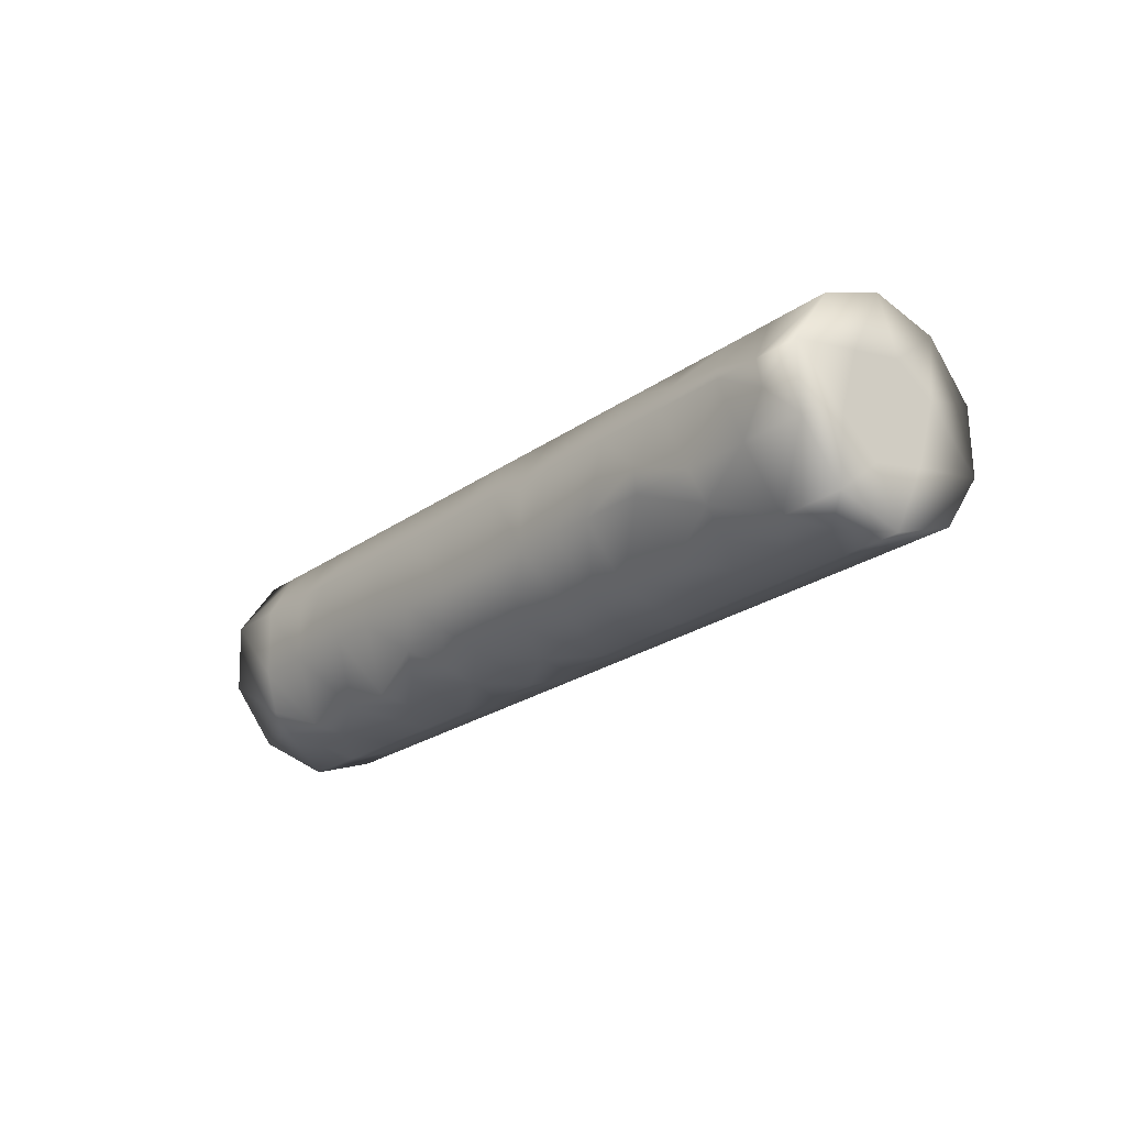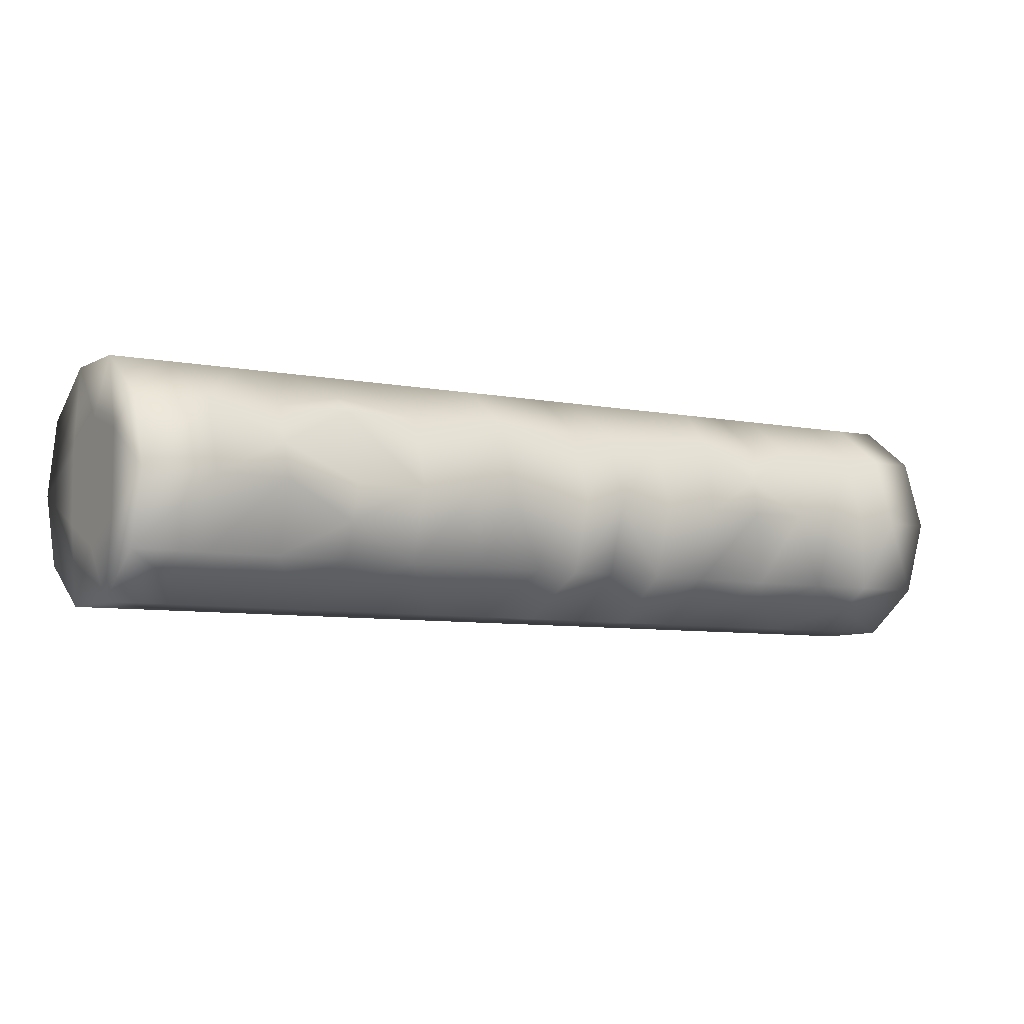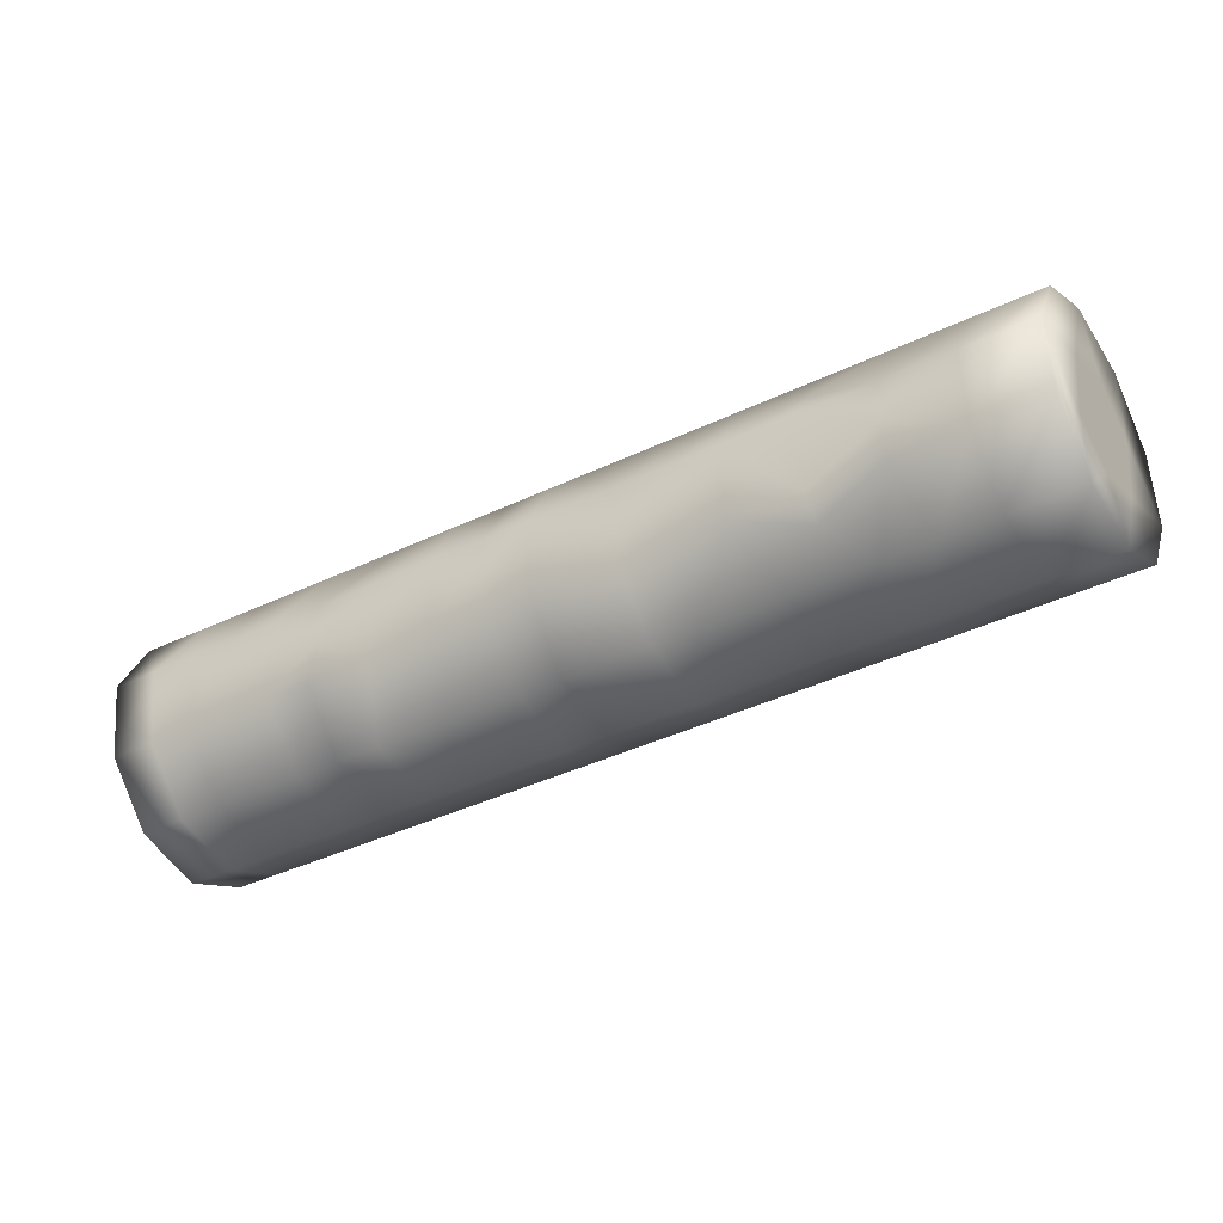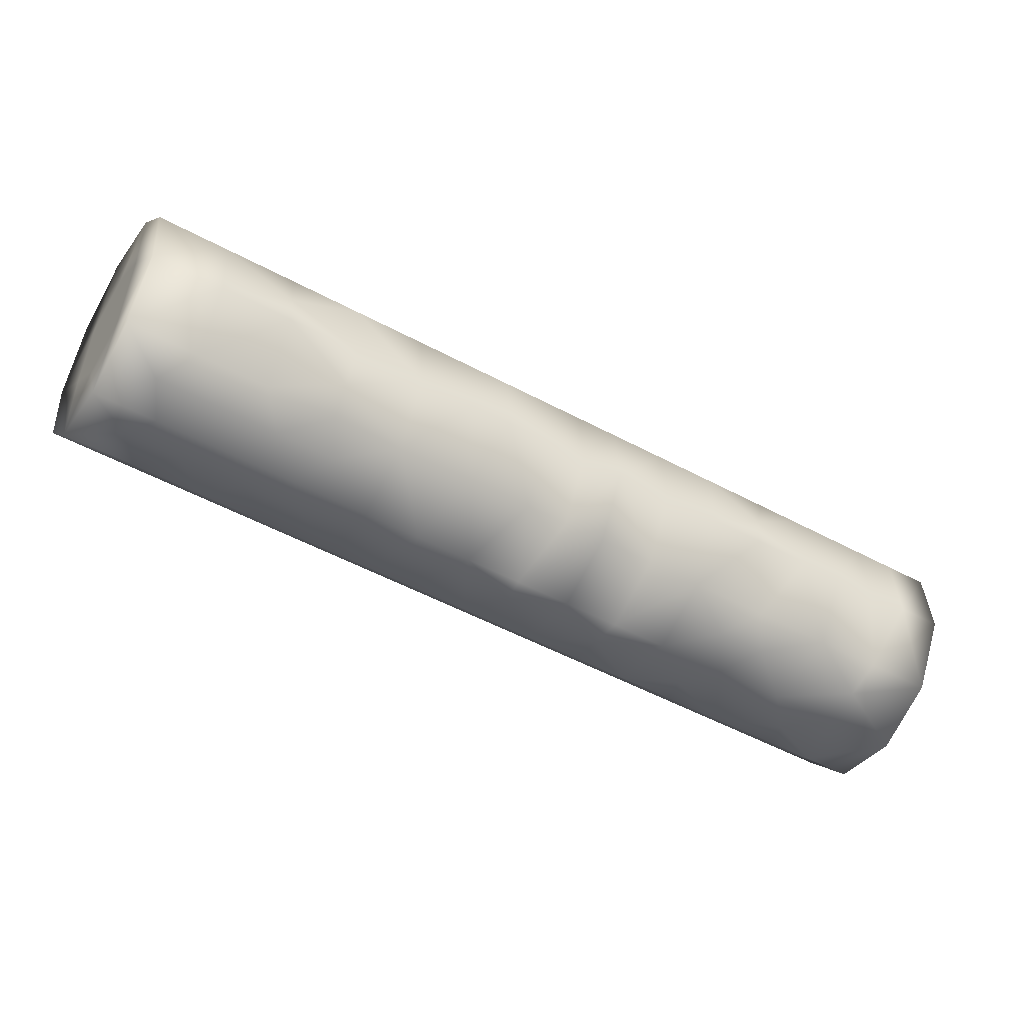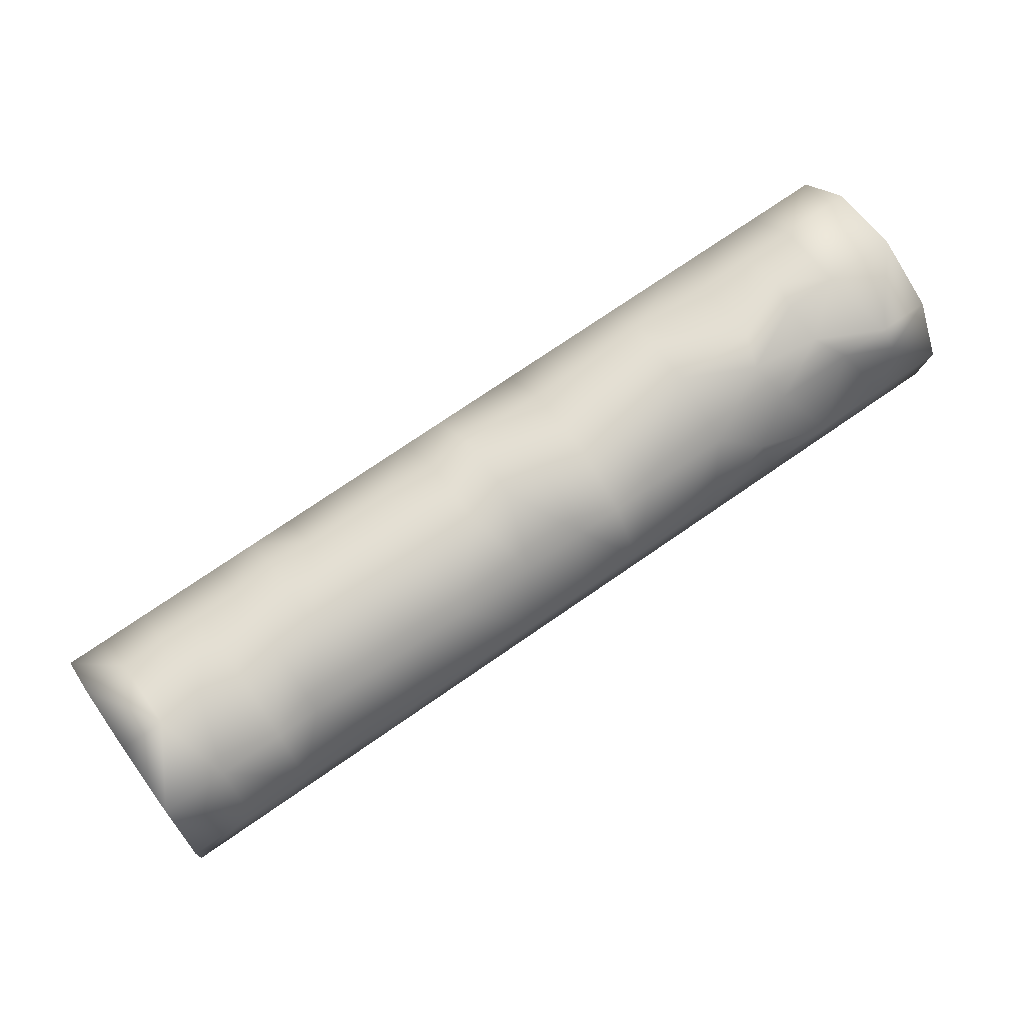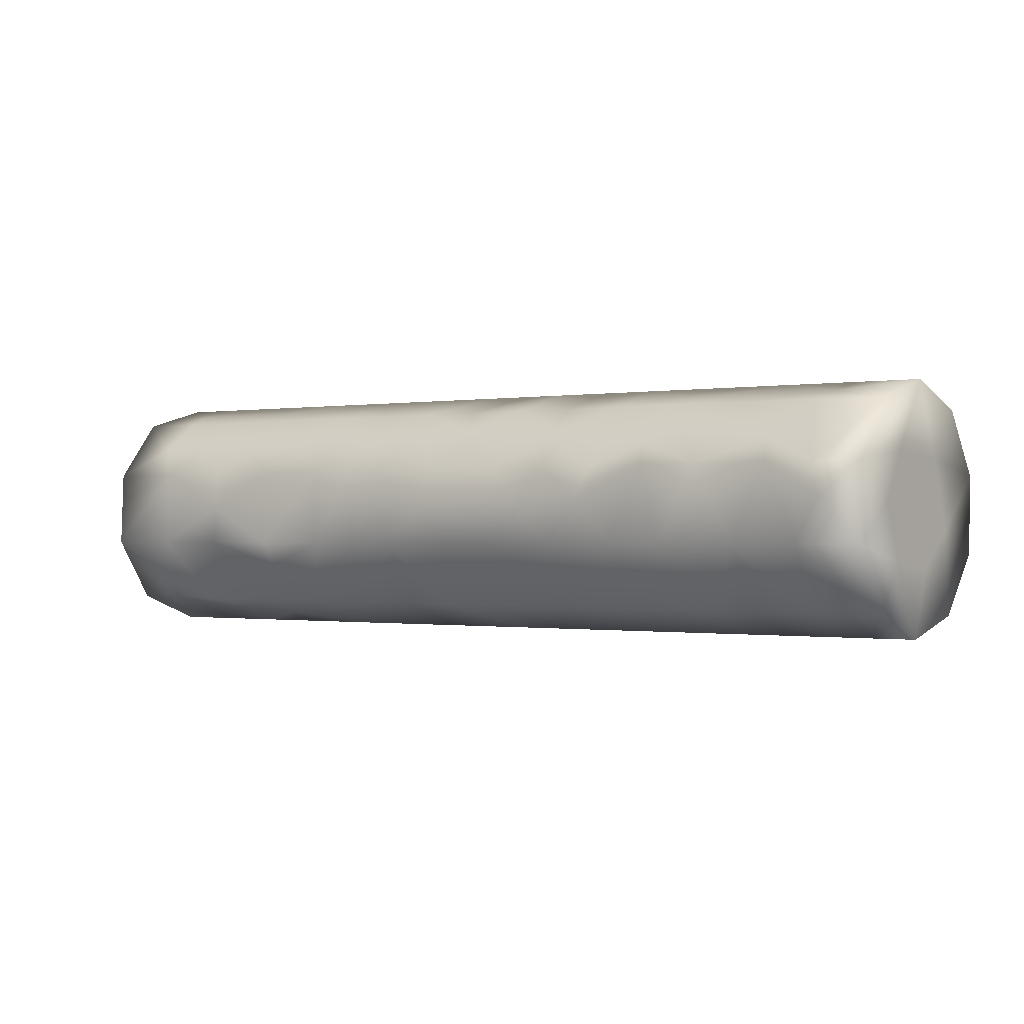
<metadata>
{"format":"obj","ext":"obj","renderer":"f3d","projection":"perspective","resolution":1024,"background":"white","views":[{"elev":-21.2,"azim":81.5,"up":"+Z"},{"elev":68.9,"azim":169.6,"up":"+Y"},{"elev":56.7,"azim":-4.8,"up":"+Y"},{"elev":36.8,"azim":176.3,"up":"+Y"},{"elev":-44.0,"azim":15.6,"up":"+Y"},{"elev":-61.3,"azim":-161.8,"up":"+Y"}]}
</metadata>
<code>
v -30.39 -56.61 -81.34
v -30.79 -55.96 -81.08
v -29.59 -55.24 -81.05
v -27.72 -55.01 -81.27
v -31.04 -55.57 -80.43
v -29.44 -54.61 -80.39
v -31.05 -55.59 -79.62
v -29.45 -54.62 -79.58
v -30.82 -56.01 -78.98
v -29.21 -55.04 -78.94
v -30.43 -56.67 -78.74
v -28.82 -55.7 -78.7
v -30.03 -57.32 -79
v -28.43 -56.35 -78.95
v -29.78 -57.71 -79.65
v -28.17 -56.74 -79.61
v -29.77 -57.69 -80.45
v -28.56 -56.97 -80.42
v -30 -57.27 -81.1
v -28.4 -56.31 -81.06
v -27.04 -53.71 -80.99
v -25.57 -53.72 -81.22
v -27.29 -53.32 -80.33
v -27.3 -53.34 -79.53
v -27.07 -53.76 -78.88
v -26.68 -54.42 -78.64
v -26.28 -55.07 -78.9
v -25.83 -55.34 -79.55
v -26.02 -55.44 -80.36
v -26.25 -55.02 -81
v -24.9 -52.43 -80.93
v -23.03 -52.19 -81.15
v -25.15 -52.04 -80.28
v -25.16 -52.05 -79.48
v -24.67 -52.32 -78.82
v -24.28 -52.98 -78.58
v -23.9 -53.63 -78.84
v -23.64 -54.02 -79.49
v -23.88 -54.16 -80.3
v -24.11 -53.74 -80.95
v -22.22 -50.82 -80.87
v -21.82 -51.47 -81.12
v -22.47 -50.43 -80.21
v -22.48 -50.44 -79.41
v -22.25 -50.86 -78.76
v -21.86 -51.52 -78.52
v -21.46 -52.17 -78.78
v -21.21 -52.56 -79.43
v -21.2 -52.55 -80.24
v -21.43 -52.13 -80.88
v -21.84 -51.5 -79.81
v -30.39 -56.68 -80.07
v -21.72 -51.66 -80.44
v -22.04 -51.14 -80.33
v -22.19 -50.93 -79.52
v -21.96 -51.32 -79.2
v -21.63 -51.86 -79.3
v -21.5 -52.05 -80.02
v -30.4 -56.62 -80.74
v -30.13 -57.09 -80.46
v -30.08 -57.21 -79.86
v -30.32 -56.81 -79.45
v -30.63 -56.29 -79.5
v -27.94 -55.68 -81.14
v -26.98 -55.01 -81.14
v -27.33 -55.67 -81.03
v -26.02 -54.35 -81.13
v -24.91 -54.22 -80.97
v -23.8 -53.11 -81.06
v -22.6 -52.38 -81.03
v -22.77 -52.93 -80.92
v -29.06 -55.81 -81.3
v -28.39 -54.96 -81.15
v -30.24 -55.09 -80.41
v -30.25 -55.11 -79.6
v -30.02 -55.52 -78.96
v -29.63 -56.18 -78.72
v -29.23 -56.83 -78.97
v -29.18 -57.35 -79.63
v -28.11 -54.36 -81.01
v -26.64 -54.36 -81.24
v -28.36 -53.96 -80.36
v -28.41 -54.56 -78.92
v -28.02 -55.22 -78.68
v -27.62 -55.87 -78.93
v -27.57 -56.38 -79.59
v -27.07 -55.74 -80.76
v -26.24 -53.23 -80.97
v -24.5 -53.08 -81.19
v -24.2 -52.45 -81.05
v -26.49 -52.84 -80.31
v -26.5 -52.86 -79.51
v -26.26 -53.27 -78.86
v -25.87 -53.93 -78.62
v -25.48 -54.58 -78.88
v -25.23 -54.98 -79.54
v -24.81 -54.72 -80.33
v -23.56 -51.62 -80.9
v -23.81 -51.23 -80.24
v -23.81 -51.24 -79.84
v -23.92 -51.87 -78.81
v -23.53 -52.53 -78.56
v -23.14 -53.18 -78.82
v -22.88 -53.57 -79.48
v -22.54 -53.35 -80.27
v -29.84 -54.85 -80.4
v -29.85 -54.86 -79.59
v -29.61 -55.28 -78.95
v -29.22 -55.94 -78.71
v -28.83 -56.59 -78.96
v -29.1 -56.73 -81.08
v -27.58 -54.03 -81
v -27.83 -53.64 -80.35
v -27.84 -53.66 -79.54
v -27.21 -54.74 -78.66
v -27.02 -55.51 -78.92
v -26.57 -55.78 -79.57
v -26.62 -55.8 -80.37
v -27.86 -55.99 -81.04
v -25.68 -52.36 -80.29
v -25.7 -52.37 -79.49
v -25.46 -52.79 -78.84
v -25.07 -53.45 -78.6
v -24.67 -54.1 -78.86
v -24.42 -54.49 -79.51
v -22.89 -51.22 -80.88
v -24.48 -51.63 -80.26
v -22.92 -51.26 -78.78
v -22.53 -51.92 -78.54
v -22.13 -52.57 -78.8
v -22.14 -53.13 -79.46
v -21.87 -52.95 -80.25
v -23.44 -53.34 -80.93
v -26.79 -55.34 -81.02
v -22.1 -52.53 -80.9
v -30.19 -55.6 -81.07
v -29.96 -55.91 -81.2
v -28.39 -55.41 -81.29
v -29.73 -56.21 -81.32
v -28.86 -55.24 -81.16
v -30.65 -55.35 -79.61
v -30.42 -55.76 -78.97
v -30.03 -56.42 -78.73
v -29.63 -57.07 -78.99
v -28.58 -56.98 -79.62
v -29.17 -57.33 -80.44
v -29.17 -56.41 -81.17
v -28.85 -54.8 -81.03
v -26.11 -54.04 -81.23
v -27.18 -54.68 -81.26
v -28.9 -54.29 -80.37
v -28.94 -54.31 -79.97
v -27.83 -56.53 -80.4
v -23.76 -52.64 -81.17
v -23.63 -52.11 -81.03
v -25.04 -53.4 -81.2
v -24.23 -52.03 -80.92
v -22.42 -51.83 -81.14
v -24.35 -51.83 -80.59
v -23.14 -50.83 -80.23
v -23.82 -51.25 -79.44
v -24.41 -51.83 -79.2
v -23.23 -53.77 -79.96
v -23.21 -53.75 -80.29
v -22.07 -52.06 -81.01
v -23.22 -52.76 -81.04
v -28.44 -54.02 -79.56
v -29.04 -54.38 -79.57
v -27.81 -54.2 -78.9
v -28.81 -54.8 -78.93
v -27.62 -54.98 -78.67
v -28.42 -55.46 -78.69
v -28.02 -56.11 -78.94
v -26.97 -56.02 -79.58
v -26.64 -53.47 -80.98
v -26.09 -52.6 -80.3
v -26.89 -53.08 -80.32
v -26.1 -52.61 -79.5
v -26.9 -53.1 -79.52
v -25.86 -53.03 -78.85
v -26.67 -53.51 -78.87
v -25.47 -53.69 -78.61
v -26.28 -54.17 -78.63
v -25.08 -54.34 -78.87
v -25.88 -54.82 -78.89
v -24.82 -54.73 -79.52
v -24.51 -53.98 -80.96
v -23.42 -51.57 -78.79
v -23.03 -52.23 -78.55
v -22.43 -53.07 -79.18
v -25.63 -52.87 -80.95
v -25.3 -54.73 -80.66
v -25.52 -54.58 -80.98
v -25.42 -55.08 -80.34
v -24.35 -54.44 -80.32
v -25.83 -55.04 -80.67
v -23.15 -50.85 -79.42
v -24.49 -51.65 -79.46
v -26.43 -55.4 -80.7
v -29.55 -57 -81.09
v -29.52 -57.21 -80.83
v -27.33 -56.22 -80.39
v -21.68 -52.85 -79.45
v -21.62 -52.81 -79.77
v -22.45 -51.41 -81
v -22.66 -53.15 -80.59
v -22.99 -51.73 -81.02
v -23.11 -53.4 -79.11
v -22.63 -52.88 -78.81
v -22.71 -52.56 -78.7
v -30.72 -56.12 -80.25
v -30.64 -55.33 -80.42
f 51 53 54
f 51 55 56
f 51 56 57
f 51 58 53
f 52 61 62
f 63 52 62
f 5 211 7
f 60 52 59
f 64 4 66
f 67 22 193
f 53 42 54
f 41 54 42
f 54 43 55
f 43 54 41
f 51 54 55
f 44 55 43
f 46 56 45
f 56 46 57
f 47 57 46
f 57 48 58
f 48 57 47
f 51 57 58
f 49 58 48
f 50 53 58
f 42 53 50
f 60 17 61
f 17 60 19
f 52 60 61
f 15 61 17
f 61 13 62
f 13 61 15
f 11 62 13
f 62 11 63
f 9 63 11
f 7 63 9
f 1 59 2
f 72 137 3
f 20 72 138
f 30 81 67
f 156 22 191
f 40 89 69
f 20 64 119
f 66 4 65
f 66 65 134
f 30 67 193
f 68 22 156
f 71 133 166
f 60 59 19
f 139 1 137
f 73 138 140
f 75 74 141
f 75 107 106
f 76 75 142
f 76 108 107
f 143 76 142
f 108 77 109
f 78 77 144
f 78 110 109
f 200 139 147
f 80 4 73
f 3 148 140
f 6 152 151
f 87 202 119
f 87 134 199
f 30 65 81
f 65 4 150
f 67 81 149
f 88 22 149
f 32 154 155
f 90 89 31
f 40 187 89
f 32 166 154
f 98 155 157
f 158 205 42
f 31 159 157
f 99 159 127
f 100 127 198
f 197 100 161
f 100 197 160
f 162 101 161
f 104 131 190
f 105 163 164
f 135 70 165
f 158 42 165
f 211 5 2
f 70 166 32
f 50 58 49
f 75 106 74
f 76 107 75
f 76 77 108
f 78 109 77
f 79 145 78
f 20 138 64
f 116 115 171
f 174 117 116
f 87 119 66
f 178 121 120
f 180 122 121
f 182 123 122
f 184 124 123
f 186 124 184
f 97 125 186
f 99 127 100
f 190 130 209
f 206 132 105
f 119 64 66
f 134 65 30
f 68 156 187
f 40 69 133
f 166 133 69
f 71 70 135
f 137 136 3
f 2 137 1
f 137 2 136
f 4 138 73
f 72 139 137
f 138 72 140
f 3 140 72
f 74 212 141
f 212 7 141
f 107 8 6
f 6 106 107
f 75 141 142
f 141 7 142
f 108 10 8
f 8 107 108
f 77 76 143
f 142 9 143
f 11 143 9
f 109 12 10
f 10 108 109
f 77 143 144
f 143 11 144
f 13 144 11
f 12 109 110
f 78 144 79
f 144 15 79
f 15 144 13
f 145 16 14
f 14 110 145
f 19 200 201
f 20 147 72
f 147 20 111
f 111 200 147
f 147 139 72
f 64 138 4
f 80 73 148
f 140 148 73
f 151 148 6
f 152 82 151
f 82 152 167
f 152 8 168
f 8 152 6
f 170 83 168
f 172 84 170
f 173 85 84
f 153 20 119
f 66 134 87
f 29 118 199
f 65 150 81
f 67 149 22
f 154 90 155
f 90 154 89
f 177 91 175
f 179 92 177
f 181 93 179
f 183 94 181
f 185 95 183
f 28 96 185
f 29 194 28
f 194 196 192
f 30 193 196
f 39 195 187
f 69 154 166
f 154 69 89
f 98 126 207
f 155 90 157
f 31 157 90
f 207 158 32
f 159 98 157
f 98 159 99
f 159 33 127
f 33 159 31
f 161 100 198
f 160 99 100
f 34 162 198
f 161 101 188
f 35 162 34
f 104 163 105
f 163 39 164
f 39 163 38
f 105 164 206
f 71 135 206
f 50 165 42
f 165 50 135
f 32 158 70
f 165 70 158
f 193 22 68
f 191 22 88
f 71 166 70
f 18 153 16
f 167 168 83
f 83 170 84
f 169 171 115
f 84 172 173
f 85 173 86
f 174 118 117
f 88 175 91
f 191 176 120
f 91 177 92
f 120 176 178
f 92 179 93
f 121 178 180
f 93 181 94
f 122 180 182
f 94 183 95
f 123 182 184
f 95 185 96
f 124 186 125
f 187 40 39
f 203 190 131
f 38 163 104
f 145 110 78
f 84 171 83
f 169 83 171
f 85 116 171
f 171 84 85
f 86 174 85
f 116 85 174
f 118 174 202
f 91 176 88
f 191 88 176
f 92 178 91
f 176 91 178
f 93 180 92
f 178 92 180
f 94 182 93
f 180 93 182
f 95 184 94
f 182 94 184
f 96 186 95
f 184 95 186
f 97 186 96
f 97 192 68
f 193 68 192
f 187 156 89
f 152 168 167
f 10 168 8
f 168 10 170
f 12 170 10
f 170 12 172
f 172 14 173
f 16 173 14
f 173 16 86
f 86 16 153
f 111 20 18
f 175 88 149
f 23 175 21
f 175 23 177
f 24 177 23
f 177 24 179
f 25 179 24
f 179 25 181
f 26 181 25
f 181 26 183
f 27 183 26
f 183 27 185
f 28 185 27
f 194 96 28
f 96 194 97
f 97 195 125
f 97 194 192
f 194 29 196
f 192 196 193
f 134 30 199
f 195 97 68
f 68 187 195
f 198 162 161
f 162 35 101
f 9 142 7
f 19 201 17
f 111 18 146
f 199 118 87
f 203 130 190
f 18 16 145
f 20 153 18
f 30 196 199
f 29 199 196
f 202 153 119
f 126 41 205
f 200 111 201
f 146 201 111
f 118 202 87
f 202 174 86
f 201 146 17
f 153 202 86
f 203 131 204
f 45 56 55
f 105 132 131
f 105 131 104
f 131 132 204
f 59 1 19
f 206 135 132
f 37 38 208
f 48 204 49
f 204 48 203
f 103 37 208
f 32 155 207
f 204 132 49
f 205 41 42
f 133 206 164
f 206 133 71
f 207 205 158
f 205 207 126
f 207 155 98
f 110 14 12
f 208 38 104
f 190 208 104
f 208 190 209
f 14 172 12
f 129 189 210
f 208 209 103
f 210 103 209
f 210 209 130
f 129 210 130
f 211 63 7
f 63 211 52
f 52 211 59
f 2 59 211
f 106 3 136
f 3 106 6
f 2 5 212
f 45 55 44
f 106 136 74
f 151 82 80
f 103 189 102
f 103 36 37
f 114 83 169
f 44 128 45
f 21 149 81
f 23 112 113
f 27 115 116
f 29 117 118
f 43 197 44
f 212 5 7
f 136 212 74
f 3 6 148
f 80 148 151
f 2 212 136
f 33 120 121
f 210 189 103
f 46 129 130
f 36 123 124
f 37 36 124
f 102 36 103
f 41 126 160
f 47 130 203
f 47 203 48
f 128 188 189
f 37 124 125
f 200 19 1
f 102 189 188
f 200 1 139
f 197 161 188
f 99 160 126
f 99 126 98
f 41 160 43
f 113 82 167
f 101 35 36
f 82 113 112
f 167 83 114
f 18 145 79
f 197 188 128
f 197 128 44
f 45 128 129
f 21 81 150
f 31 89 156
f 146 79 15
f 23 113 114
f 24 114 169
f 25 169 115
f 27 116 117
f 31 191 120
f 34 121 122
f 35 122 123
f 38 125 195
f 198 127 33
f 40 133 164
f 49 132 135
f 150 4 80
f 21 150 112
f 175 149 21
f 113 167 114
f 31 156 191
f 101 36 102
f 128 189 129
f 82 112 80
f 101 102 188
f 146 15 17
f 18 79 146
f 112 150 80
f 21 112 23
f 23 114 24
f 24 169 25
f 25 115 26
f 26 115 27
f 27 117 28
f 28 117 29
f 31 120 33
f 33 121 34
f 34 122 35
f 35 123 36
f 37 125 38
f 38 195 39
f 198 33 34
f 160 197 43
f 45 129 46
f 46 130 47
f 40 164 39
f 49 135 50

</code>
